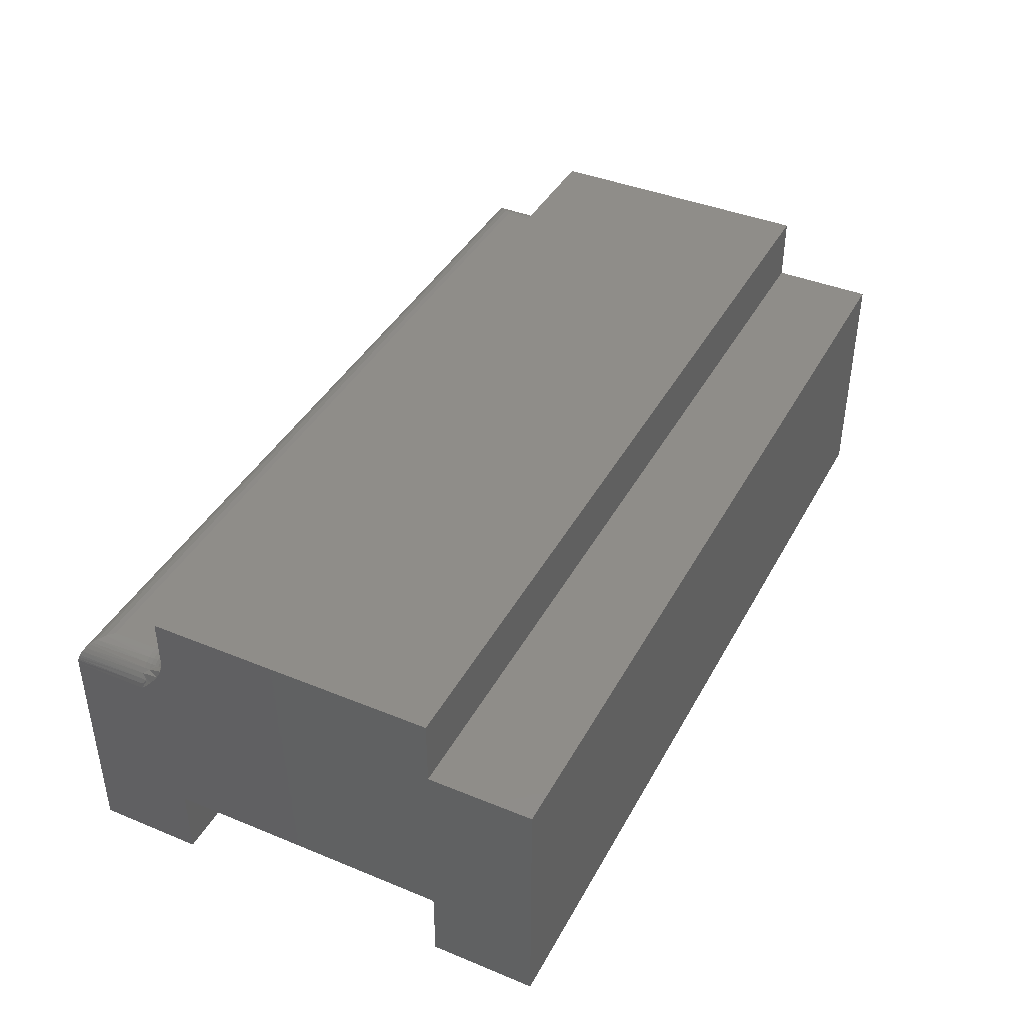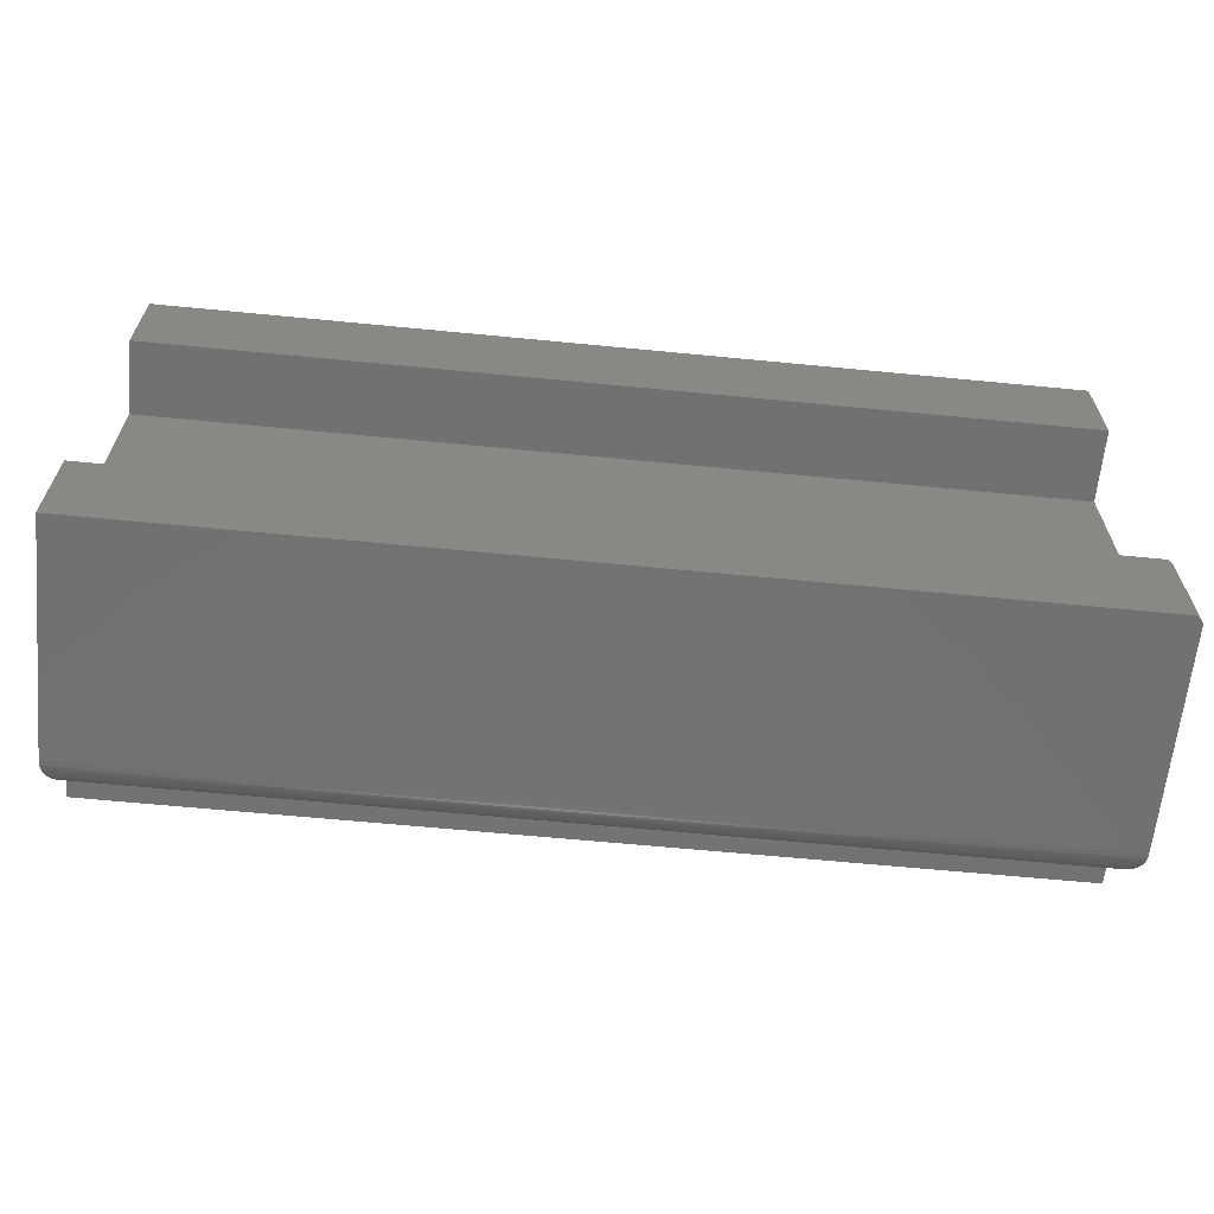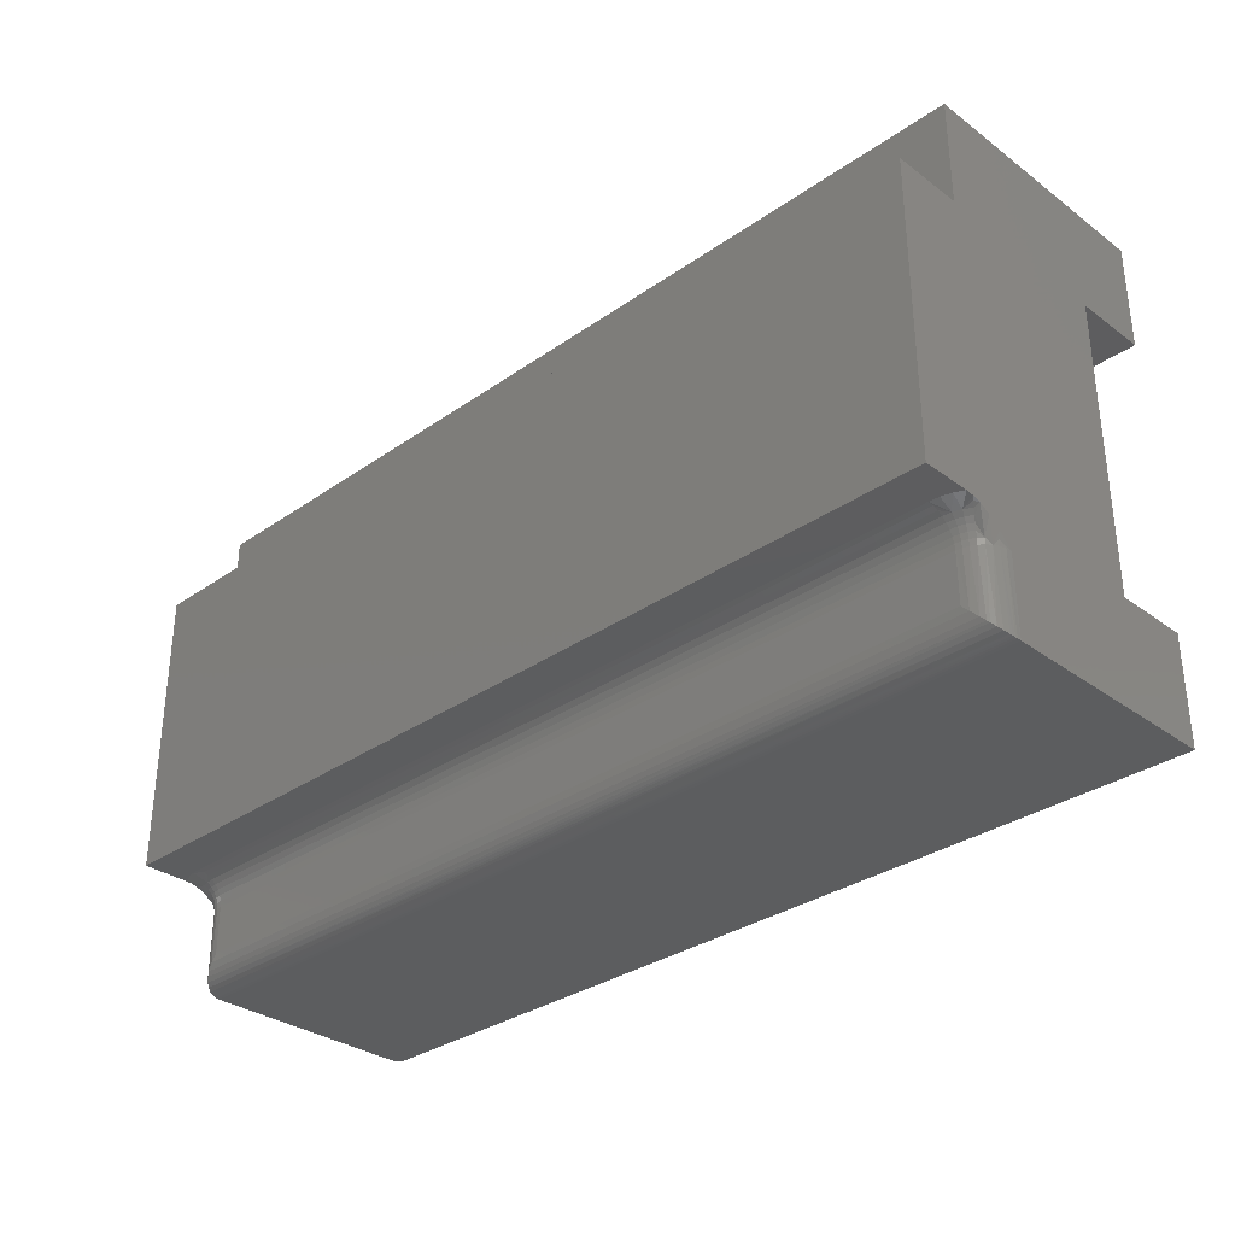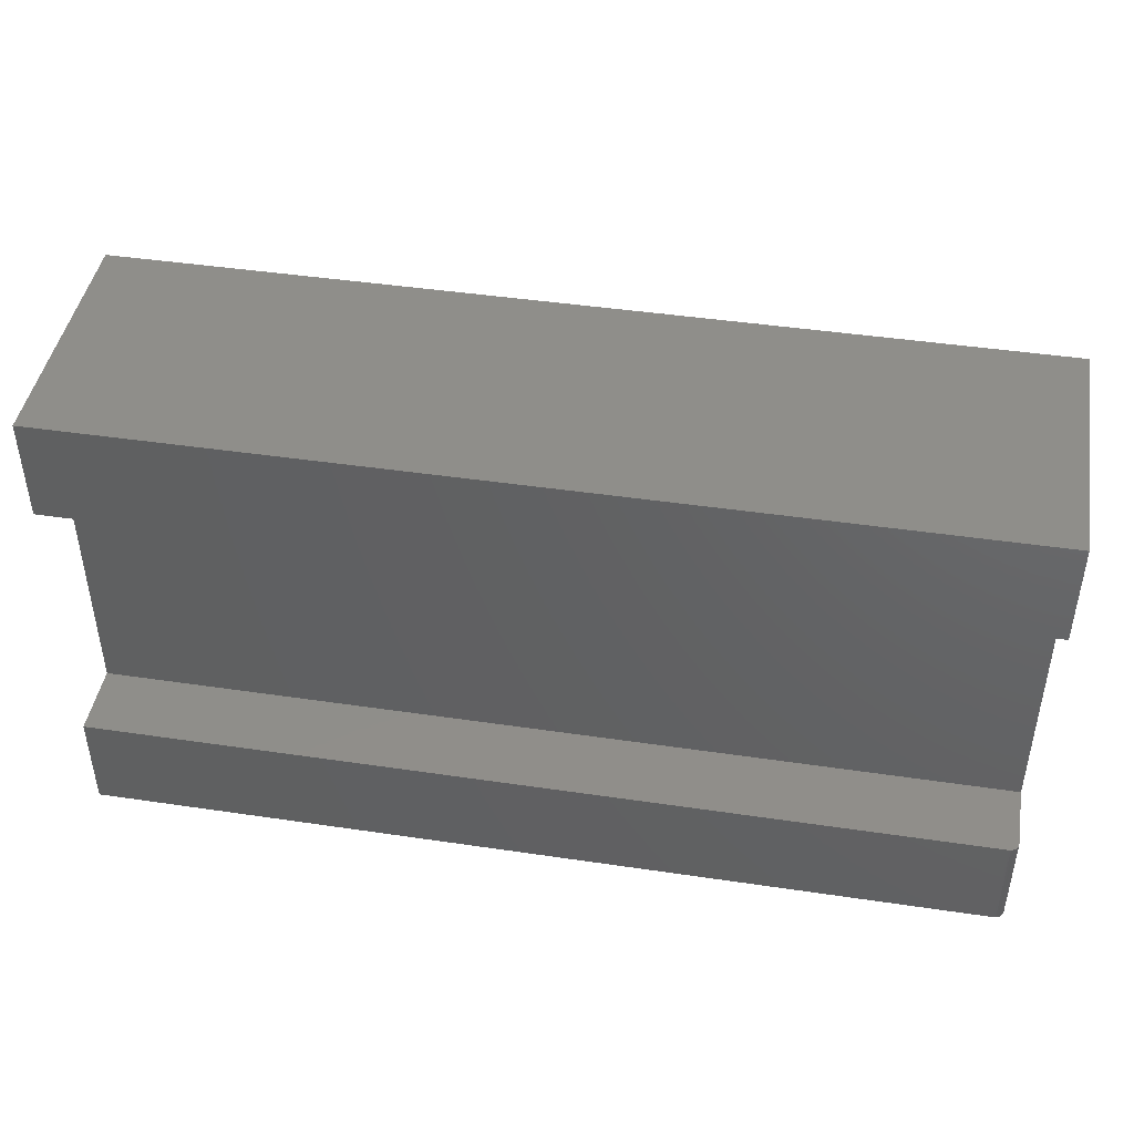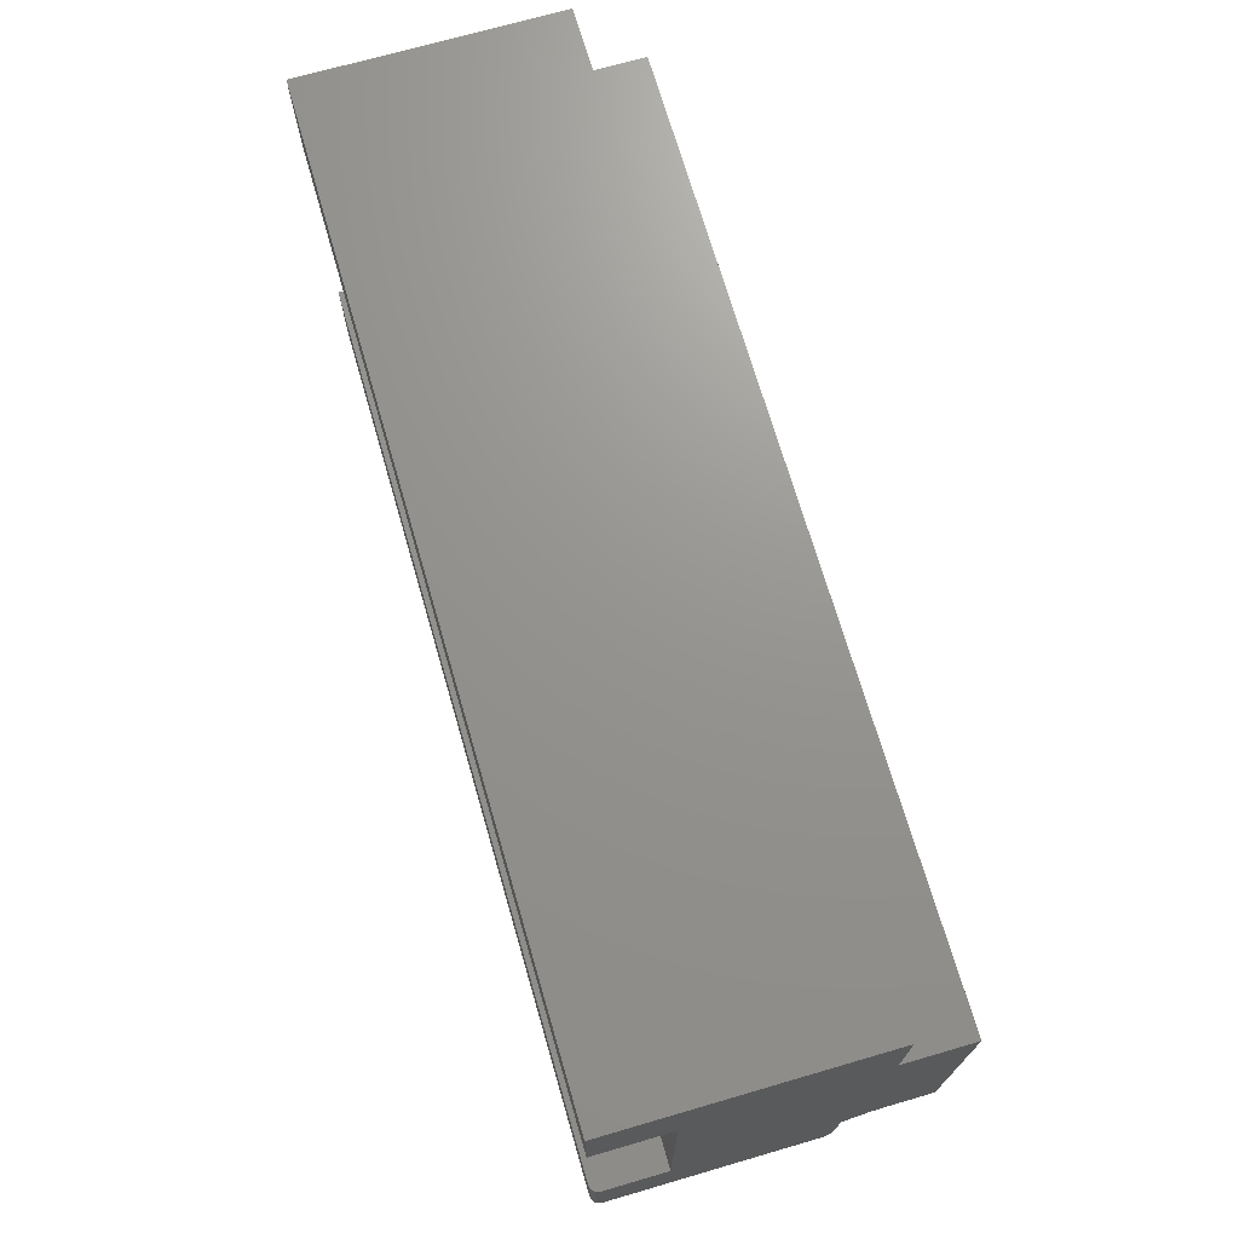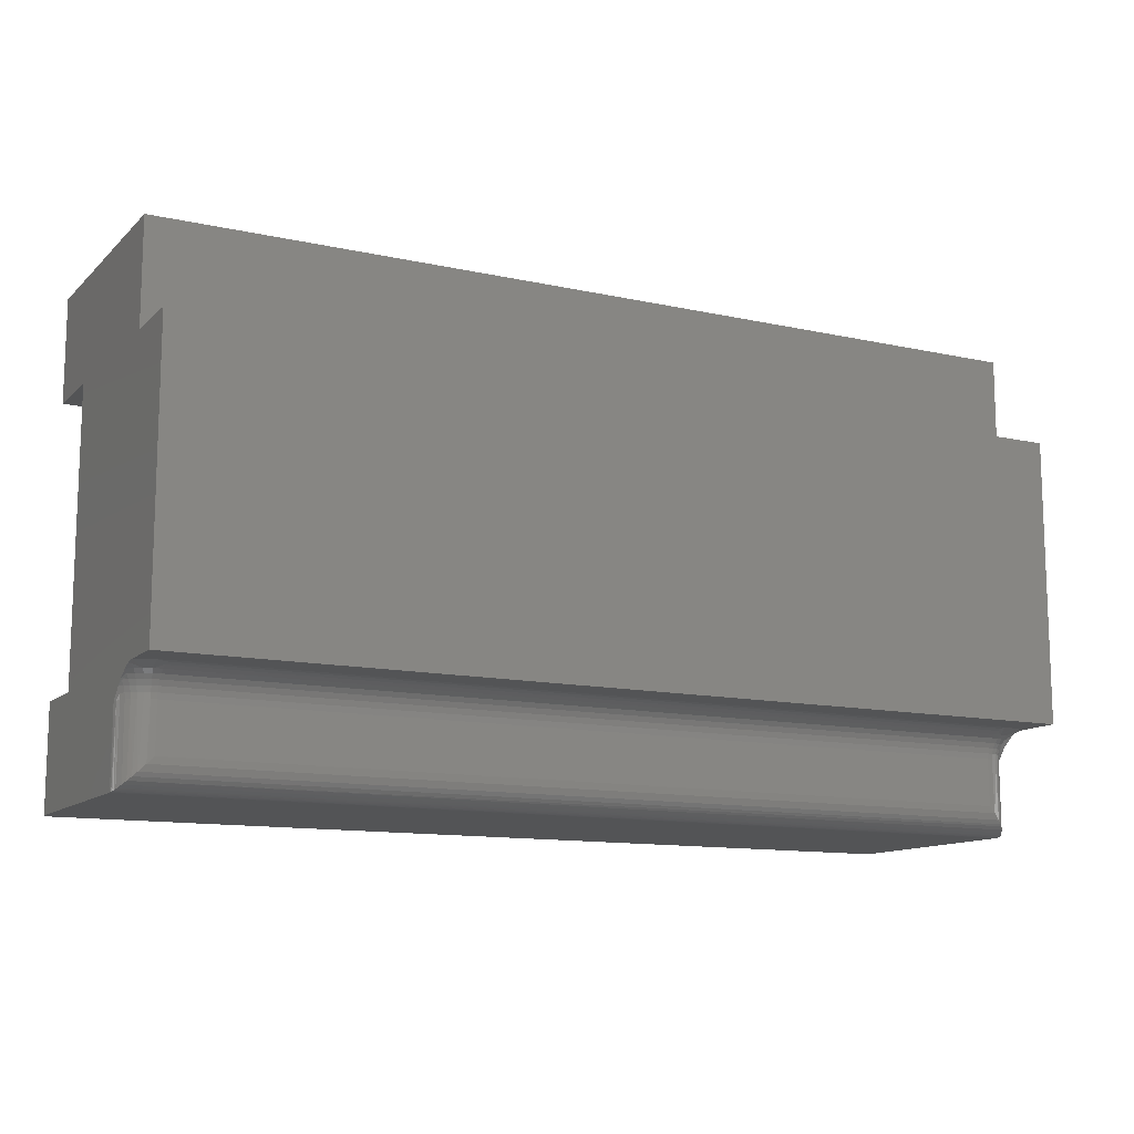
<metadata>
{"format":"stl","ext":"stl","renderer":"f3d","projection":"perspective","resolution":1024,"background":"white","views":[{"elev":40.9,"azim":116.5,"up":"+Z"},{"elev":-63.8,"azim":174.4,"up":"+Y"},{"elev":-32.1,"azim":44.3,"up":"+Y"},{"elev":44.4,"azim":-170.2,"up":"+Y"},{"elev":70.9,"azim":-106.2,"up":"+Y"},{"elev":-12.2,"azim":-27.5,"up":"+Y"}]}
</metadata>
<code>
# stl→obj: 151 verts, 298 faces
v 0.007812 0 0
v 0.003472 8.062e-20 0.001317
v 0.006288 9.192e-21 0.0001501
v 0.004823 3.641e-20 0.0005947
v 0.001317 2.126e-19 0.003472
v 0 1.113e-17 0.1818
v 0 4.784e-19 0.007812
v 0.0001501 3.851e-19 0.006288
v 0.0005947 2.953e-19 0.004823
v 0.75 1.113e-17 0.1818
v 0.002288 1.401e-19 0.002288
v 0.75 0 0
v 0 0.3207 0.2053
v 0 0.07627 0.1975
v 0 0.08122 0.2055
v 0 0.0838 0.2118
v 0 0.08525 0.2182
v 0 0.08553 0.2224
v 0 0.08553 0.2609
v 0 0.3207 0.2609
v 0 0.4062 0.2053
v 0 0.4062 -2.488e-17
v 0 0.3207 -1.964e-17
v 0 0.3207 0.05987
v 0 0.08553 0.05987
v 0 0.06209 0.1818
v 0 0.07164 0.1918
v 0 0.08553 0.007812
v 0.007812 0.08553 -5.237e-18
v 0.006288 0.08553 0.0001501
v 0.003472 0.08553 0.001317
v 0.004823 0.08553 0.0005947
v 0.75 0.08553 0.05987
v 0.75 0.08553 -5.237e-18
v 0.002288 0.08553 0.002288
v 0.001317 0.08553 0.003472
v 0.0005947 0.08553 0.004823
v 0.0001501 0.08553 0.006288
v 0.0001884 0.0001884 0.1848
v 0.0004503 0.06209 0.1864
v 0.02344 0.02344 0.2053
v 0.01887 0.06209 0.2048
v 0.01799 0.018 0.2046
v 0.02344 0.06209 0.2053
v 0.0005055 0.0005055 0.1867
v 0.0009652 0.0009652 0.1885
v 0.001586 0.001586 0.1903
v 0.001784 0.06209 0.1908
v 0.002333 0.002333 0.192
v 0.004256 0.004256 0.1953
v 0.00395 0.06209 0.1948
v 0.006678 0.006678 0.1982
v 0.006865 0.06209 0.1984
v 0.009525 0.009525 0.2007
v 0.01042 0.06209 0.2013
v 0.01271 0.01271 0.2027
v 0.01447 0.06209 0.2035
v 0.7266 0.06209 0.2053
v 0.7266 0.02344 0.2053
v 0.732 0.018 0.2046
v 0.7311 0.06209 0.2048
v 0.7495 0.06209 0.1864
v 0.7498 0.0001884 0.1848
v 0.75 0.06209 0.1818
v 0.7355 0.06209 0.2035
v 0.7373 0.01271 0.2027
v 0.7396 0.06209 0.2013
v 0.7405 0.009525 0.2007
v 0.7431 0.06209 0.1984
v 0.7419 0.00807 0.1995
v 0.7446 0.005425 0.1968
v 0.7461 0.06209 0.1948
v 0.7468 0.003242 0.1937
v 0.7482 0.06209 0.1908
v 0.7484 0.001586 0.1903
v 0.749 0.0009652 0.1885
v 0.7495 0.0005055 0.1867
v 0.75 0.08553 0.2609
v 0.02344 0.08553 0.2287
v 0.7266 0.08553 0.2287
v 0.7347 0.08553 0.228
v 0.7426 0.08553 0.2259
v 0.75 0.08553 0.2224
v 0.007405 0.08553 0.2259
v 0.0153 0.08553 0.228
v 0.75 0.3207 0.2053
v 0.75 0.3207 0.2609
v 0.75 0.0849 0.216
v 0.75 0.08306 0.2097
v 0.75 0.07894 0.2015
v 0.75 0.4062 0.2053
v 0.75 0.3207 0.05987
v 0.75 0.3207 -1.964e-17
v 0.75 0.4062 -2.488e-17
v 0.75 0.07164 0.1918
v 0.7395 0.08158 0.2131
v 0.7486 0.06666 0.191
v 0.7454 0.08158 0.21
v 0.7434 0.07866 0.207
v 0.7476 0.08374 0.2133
v 0.7332 0.08158 0.215
v 0.7266 0.08508 0.2241
v 0.7266 0.08374 0.2197
v 0.7266 0.08158 0.2157
v 0.7435 0.06666 0.1987
v 0.7406 0.07106 0.2028
v 0.7398 0.06666 0.2017
v 0.7418 0.07511 0.2046
v 0.7315 0.07106 0.2066
v 0.7266 0.06666 0.2057
v 0.7312 0.06666 0.2053
v 0.7266 0.07106 0.207
v 0.7319 0.07511 0.2087
v 0.7266 0.07511 0.2092
v 0.7325 0.07866 0.2115
v 0.7266 0.07866 0.2121
v 0.7362 0.07106 0.2051
v 0.7357 0.06666 0.2039
v 0.737 0.07511 0.2071
v 0.7382 0.07866 0.2098
v 0.01048 0.08158 0.2131
v 0.001368 0.06666 0.191
v 0.02344 0.08508 0.2241
v 0.0006657 0.07511 0.197
v 0.002011 0.07866 0.2033
v 0.004072 0.07511 0.2012
v 0.002378 0.08374 0.2133
v 0.004629 0.08158 0.21
v 0.01683 0.08158 0.215
v 0.02344 0.08158 0.2157
v 0.02344 0.08374 0.2197
v 0.02344 0.07106 0.207
v 0.01878 0.06666 0.2053
v 0.02344 0.06666 0.2057
v 0.01852 0.07106 0.2066
v 0.02344 0.07511 0.2092
v 0.01809 0.07511 0.2087
v 0.02344 0.07866 0.2121
v 0.01753 0.07866 0.2115
v 0.002467 0.07106 0.1958
v 0.003575 0.06666 0.1951
v 0.005603 0.07106 0.1997
v 0.006546 0.06666 0.1987
v 0.006603 0.07866 0.207
v 0.008222 0.07511 0.2046
v 0.009425 0.07106 0.2028
v 0.01017 0.06666 0.2017
v 0.01184 0.07866 0.2098
v 0.01296 0.07511 0.2071
v 0.01379 0.07106 0.2051
v 0.0143 0.06666 0.2039
f 1 2 3
f 2 4 3
f 5 6 7
f 5 7 8
f 5 8 9
f 10 6 5
f 10 5 11
f 10 11 2
f 10 2 1
f 10 1 12
f 13 14 15
f 13 15 16
f 13 16 17
f 13 17 18
f 13 18 19
f 13 19 20
f 21 22 23
f 21 23 24
f 21 24 14
f 21 14 13
f 24 25 6
f 24 6 26
f 24 26 27
f 24 27 14
f 7 6 28
f 28 6 25
f 29 30 31
f 31 30 32
f 33 34 29
f 33 29 31
f 33 31 35
f 33 35 36
f 33 36 37
f 33 37 38
f 33 38 28
f 33 28 25
f 1 29 12
f 12 29 34
f 7 28 8
f 8 28 38
f 8 38 9
f 9 38 37
f 9 37 5
f 5 37 36
f 5 36 11
f 11 36 35
f 11 35 2
f 2 35 31
f 2 31 4
f 4 31 32
f 4 32 3
f 3 32 30
f 3 30 1
f 1 30 29
f 26 39 40
f 26 6 39
f 41 42 43
f 41 44 42
f 40 39 45
f 40 45 46
f 40 46 47
f 40 47 48
f 48 47 49
f 48 49 50
f 48 50 51
f 51 50 52
f 51 52 53
f 53 52 54
f 53 54 55
f 55 54 56
f 55 56 57
f 57 56 43
f 57 43 42
f 44 41 58
f 58 41 59
f 58 60 61
f 58 59 60
f 10 62 63
f 10 64 62
f 65 61 60
f 60 66 65
f 67 65 66
f 66 68 67
f 69 67 68
f 69 68 70
f 69 70 71
f 69 71 72
f 71 73 72
f 74 72 73
f 74 73 75
f 74 75 76
f 74 76 77
f 74 77 62
f 62 77 63
f 59 43 60
f 59 41 43
f 75 73 49
f 49 73 50
f 50 73 71
f 50 71 52
f 52 71 70
f 52 70 68
f 52 68 54
f 54 68 66
f 54 66 56
f 56 66 60
f 56 60 43
f 6 10 39
f 39 10 63
f 39 63 45
f 45 63 77
f 45 77 46
f 46 77 76
f 46 76 47
f 47 76 75
f 47 75 49
f 78 19 79
f 78 79 80
f 78 80 81
f 78 81 82
f 78 82 83
f 19 18 84
f 19 84 85
f 19 85 79
f 86 87 78
f 86 78 83
f 86 83 88
f 86 88 89
f 86 89 90
f 91 86 90
f 91 90 92
f 91 92 93
f 91 93 94
f 92 90 95
f 92 95 64
f 92 64 10
f 92 10 33
f 12 34 10
f 10 34 33
f 82 96 83
f 96 88 83
f 95 97 64
f 97 62 64
f 98 99 89
f 72 95 90
f 100 88 96
f 89 100 98
f 88 100 89
f 72 74 97
f 97 95 72
f 74 62 97
f 101 96 82
f 101 82 81
f 101 81 80
f 101 80 102
f 101 102 103
f 101 103 104
f 105 106 107
f 105 107 67
f 105 67 69
f 105 69 72
f 105 72 90
f 105 90 89
f 105 89 99
f 105 99 108
f 105 108 106
f 109 110 111
f 111 110 58
f 111 58 61
f 110 109 112
f 112 109 113
f 112 113 114
f 114 113 115
f 114 115 116
f 116 115 101
f 116 101 104
f 117 111 118
f 118 111 61
f 118 61 65
f 111 117 109
f 109 117 119
f 109 119 113
f 113 119 120
f 113 120 115
f 115 120 96
f 115 96 101
f 100 96 98
f 98 96 120
f 98 120 99
f 99 120 119
f 99 119 108
f 108 119 117
f 108 117 106
f 106 117 118
f 106 118 107
f 107 118 65
f 107 65 67
f 17 121 18
f 121 84 18
f 40 48 122
f 40 122 27
f 40 27 26
f 85 123 79
f 124 14 27
f 125 14 126
f 125 15 14
f 127 16 128
f 17 16 127
f 17 127 121
f 129 130 131
f 129 131 123
f 129 123 85
f 129 85 84
f 129 84 121
f 132 133 134
f 134 133 42
f 134 42 44
f 133 132 135
f 135 132 136
f 135 136 137
f 137 136 138
f 137 138 139
f 139 138 130
f 139 130 129
f 124 27 140
f 140 27 122
f 140 122 141
f 141 122 48
f 141 48 51
f 14 124 126
f 126 124 140
f 126 140 142
f 142 140 141
f 142 141 143
f 143 141 51
f 143 51 53
f 16 15 128
f 128 15 125
f 128 125 144
f 144 125 126
f 144 126 145
f 145 126 142
f 145 142 146
f 146 142 143
f 146 143 147
f 147 143 53
f 147 53 55
f 127 128 121
f 121 128 144
f 121 144 148
f 148 144 145
f 148 145 149
f 149 145 146
f 149 146 150
f 150 146 147
f 150 147 151
f 151 147 55
f 151 55 57
f 135 151 133
f 133 151 57
f 133 57 42
f 151 135 150
f 150 135 137
f 150 137 149
f 149 137 139
f 149 139 148
f 148 139 129
f 148 129 121
f 138 104 130
f 130 104 103
f 130 103 131
f 131 103 102
f 131 102 123
f 123 102 80
f 123 80 79
f 104 138 116
f 116 138 136
f 116 136 114
f 114 136 132
f 114 132 112
f 112 132 134
f 112 134 110
f 110 134 44
f 110 44 58
f 20 19 87
f 87 19 78
f 22 21 94
f 94 21 91
f 20 87 13
f 13 87 86
f 21 13 91
f 91 13 86
f 23 22 93
f 93 22 94
f 24 23 92
f 92 23 93
f 25 24 33
f 33 24 92

</code>
